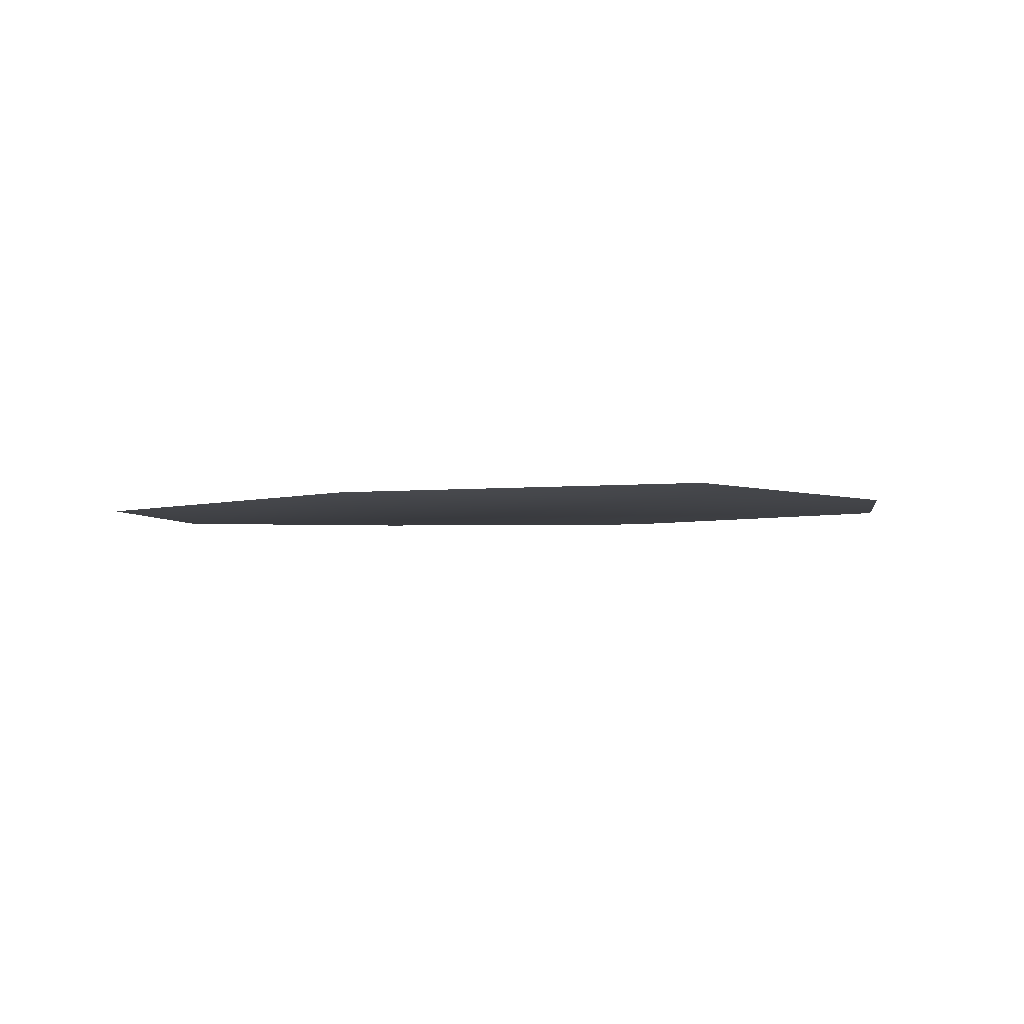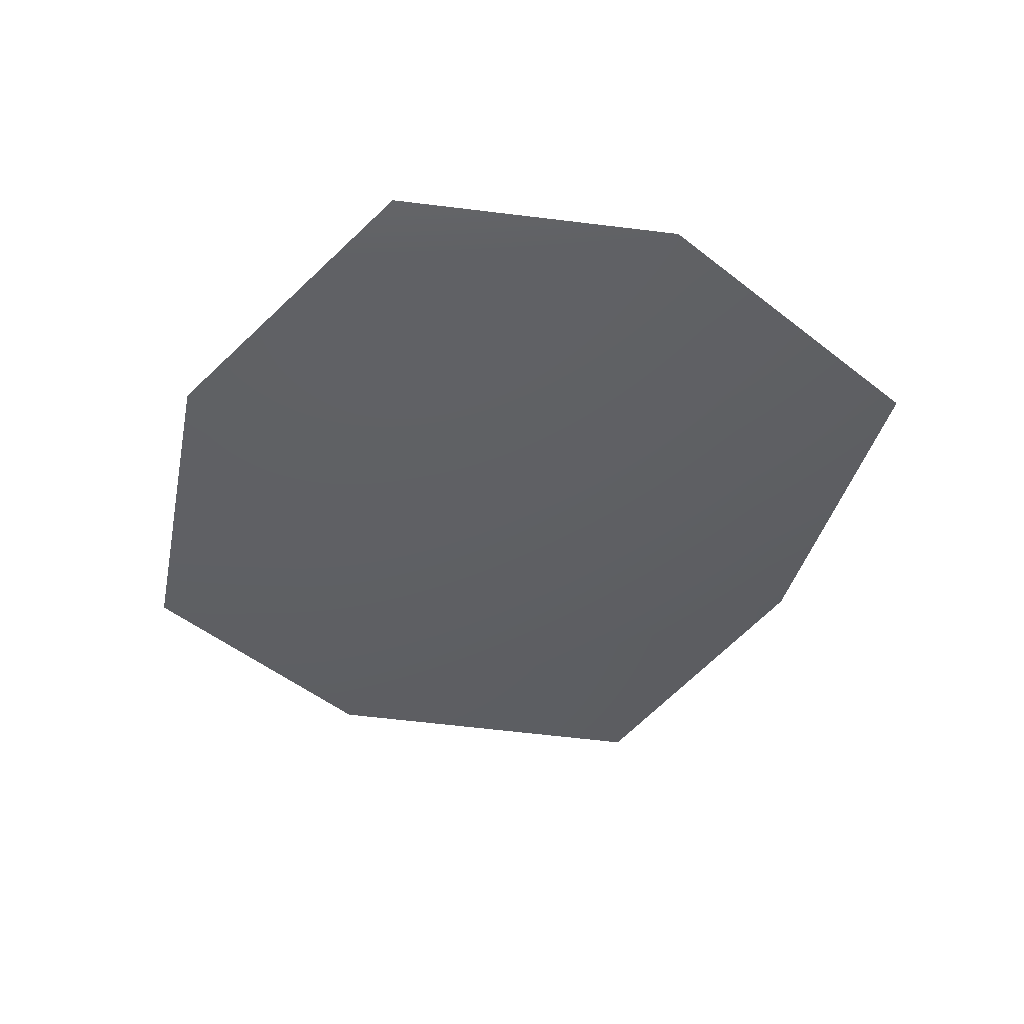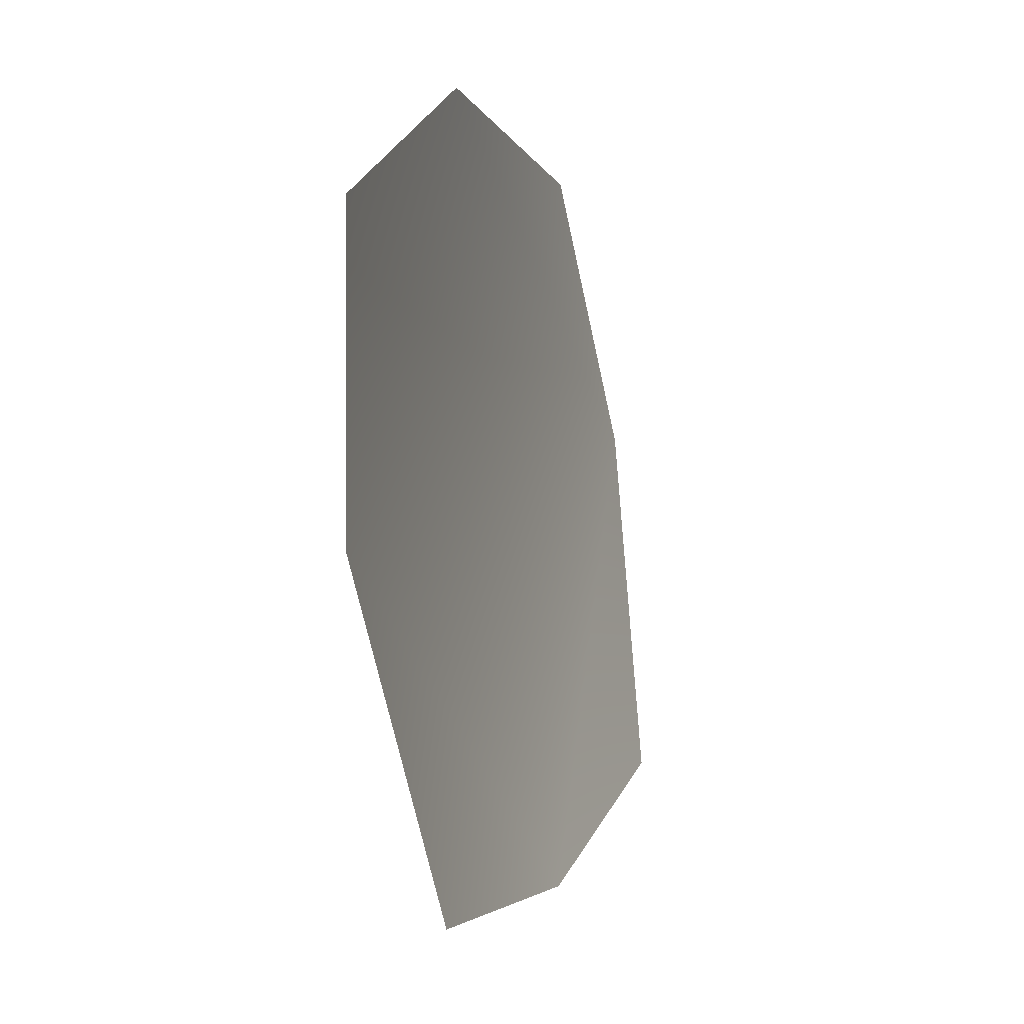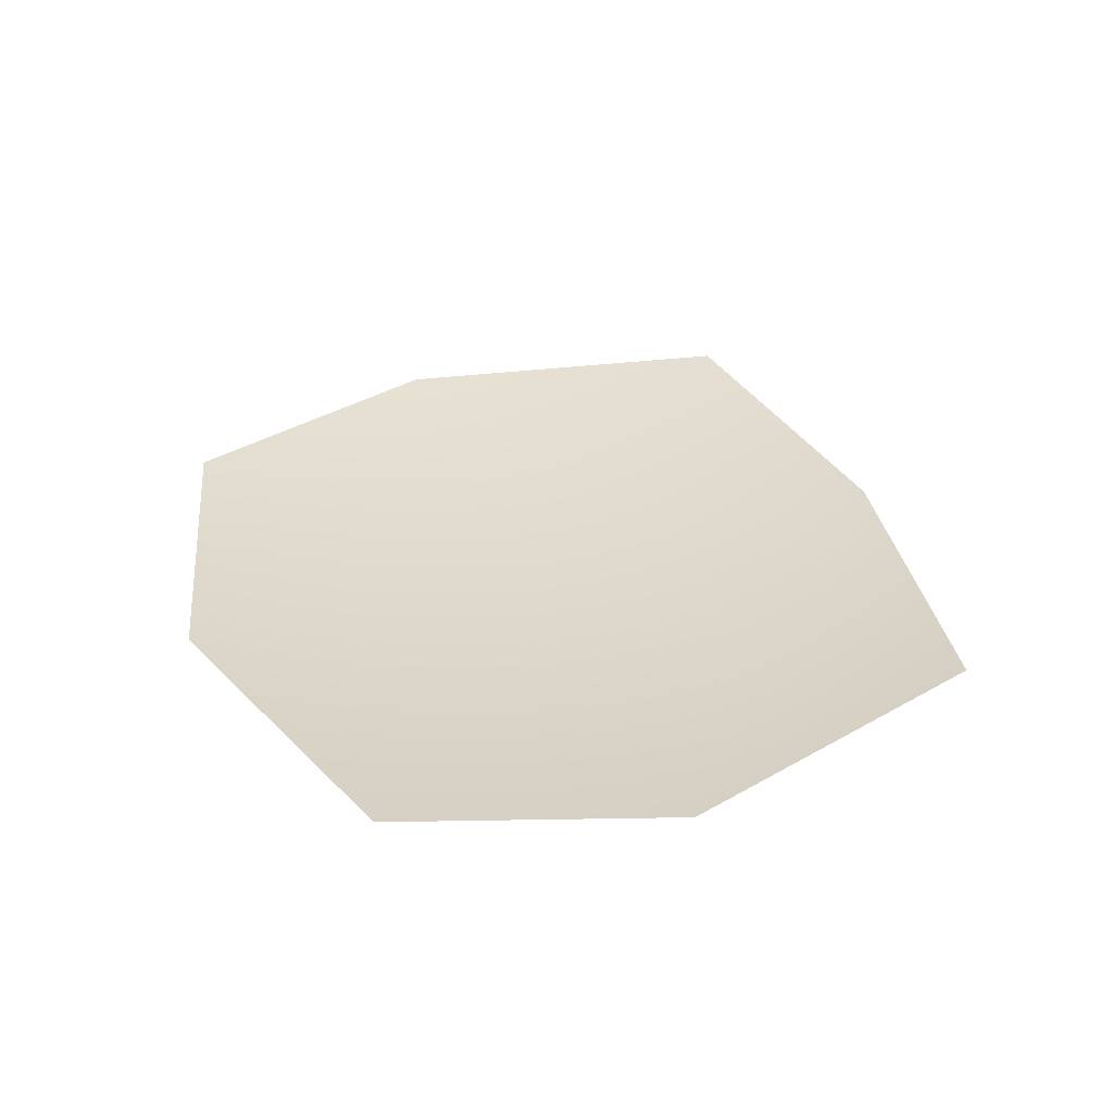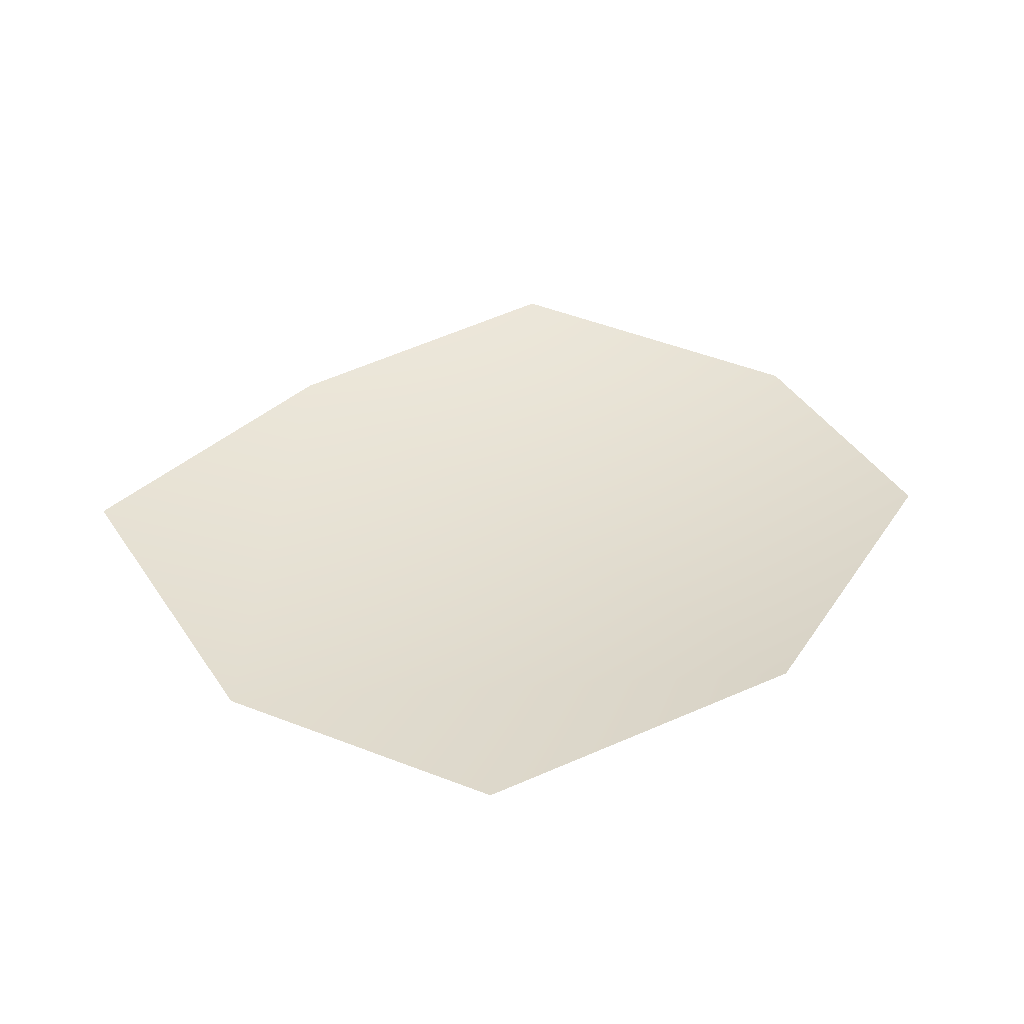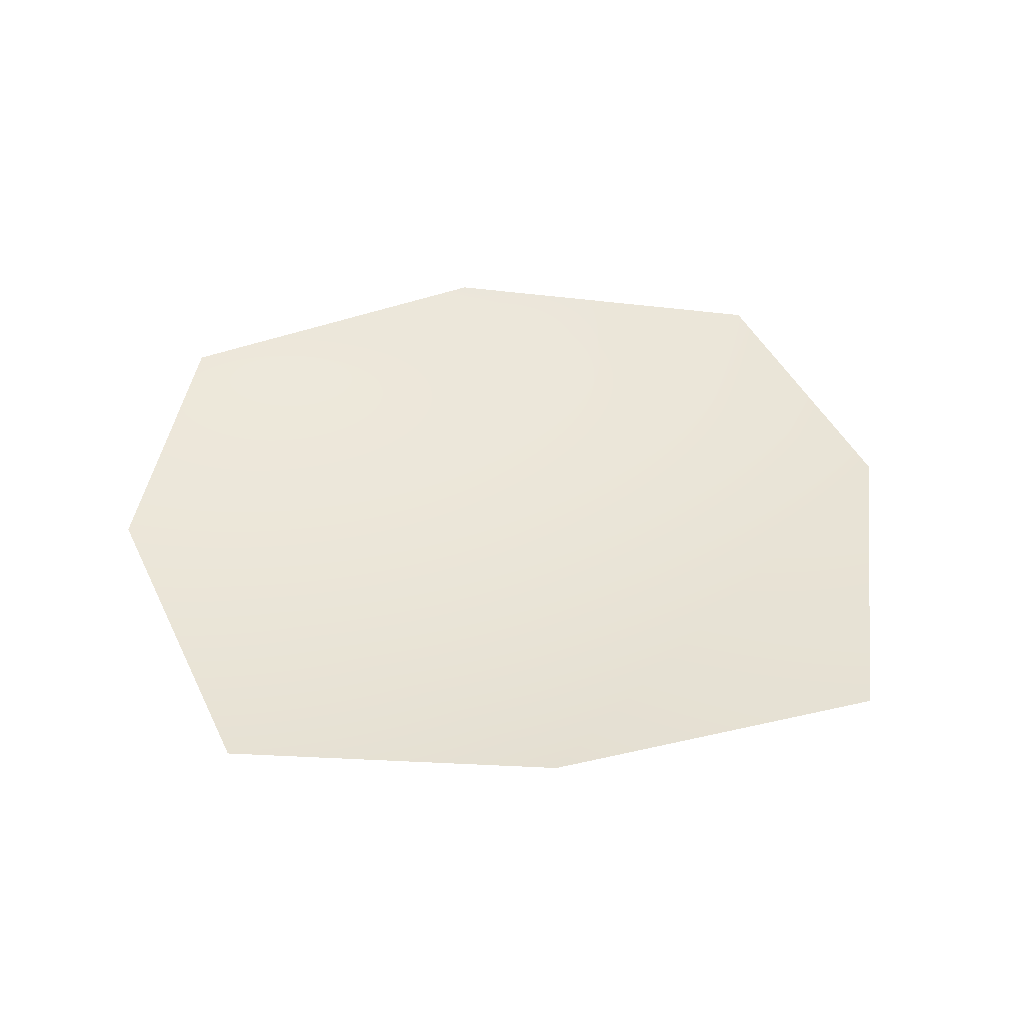
<metadata>
{"format":"obj","ext":"obj","renderer":"f3d","projection":"perspective","resolution":1024,"background":"white","views":[{"elev":-3.3,"azim":48.6,"up":"+Y"},{"elev":-43.5,"azim":86.2,"up":"+Y"},{"elev":-15.4,"azim":107.9,"up":"+Z"},{"elev":33.8,"azim":92.1,"up":"+Y"},{"elev":37.1,"azim":-22.0,"up":"+Y"},{"elev":47.5,"azim":-164.9,"up":"+Y"}]}
</metadata>
<code>
g HoleCap72
v -1503 -770.3 -5925
v -1424 -769.4 -5943
v -1371 -770.9 -5879
v -1366 -770.1 -5810
v -1432 -771.2 -5759
v -1515 -772.4 -5748
v -1563 -772 -5801
v -1575 -769.2 -5886
f 3 1 2
f 1 3 5
f 4 5 3
f 7 5 6
f 5 7 1
f 8 1 7

</code>
